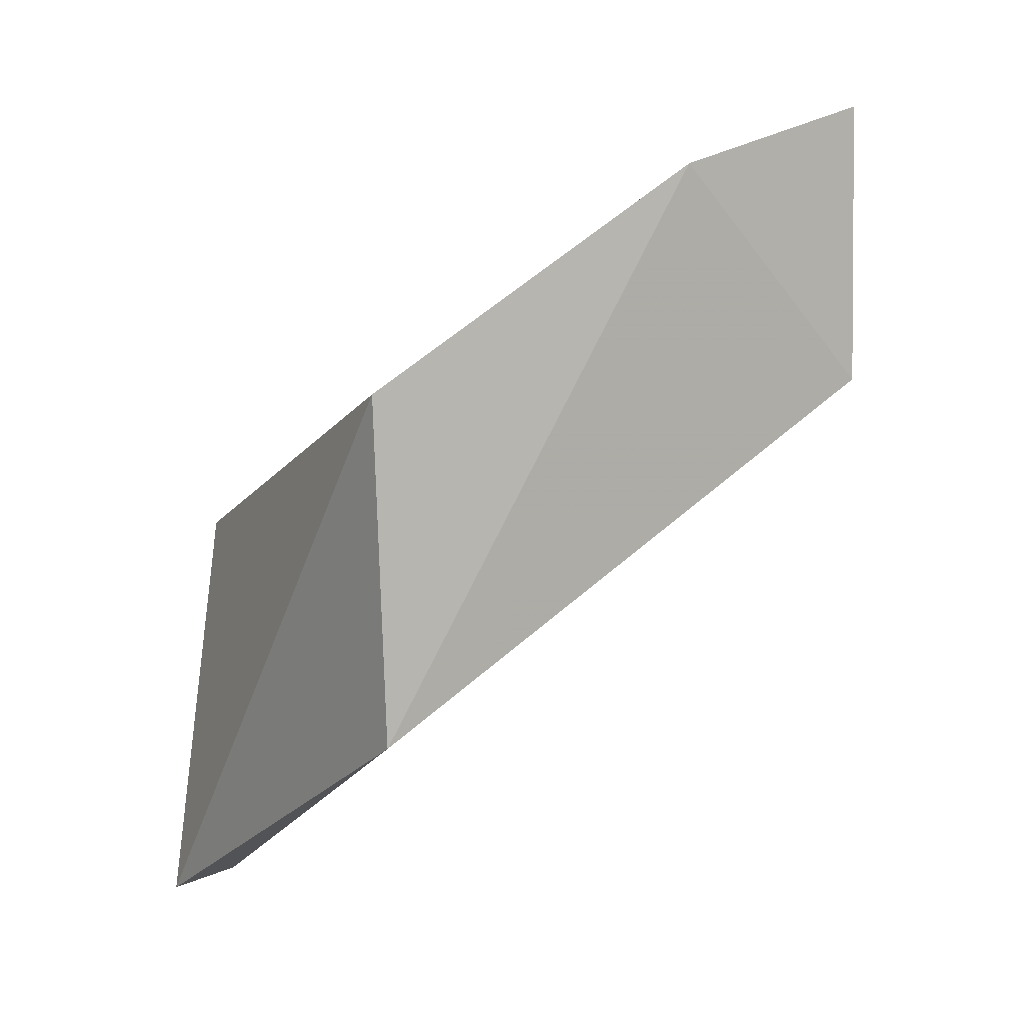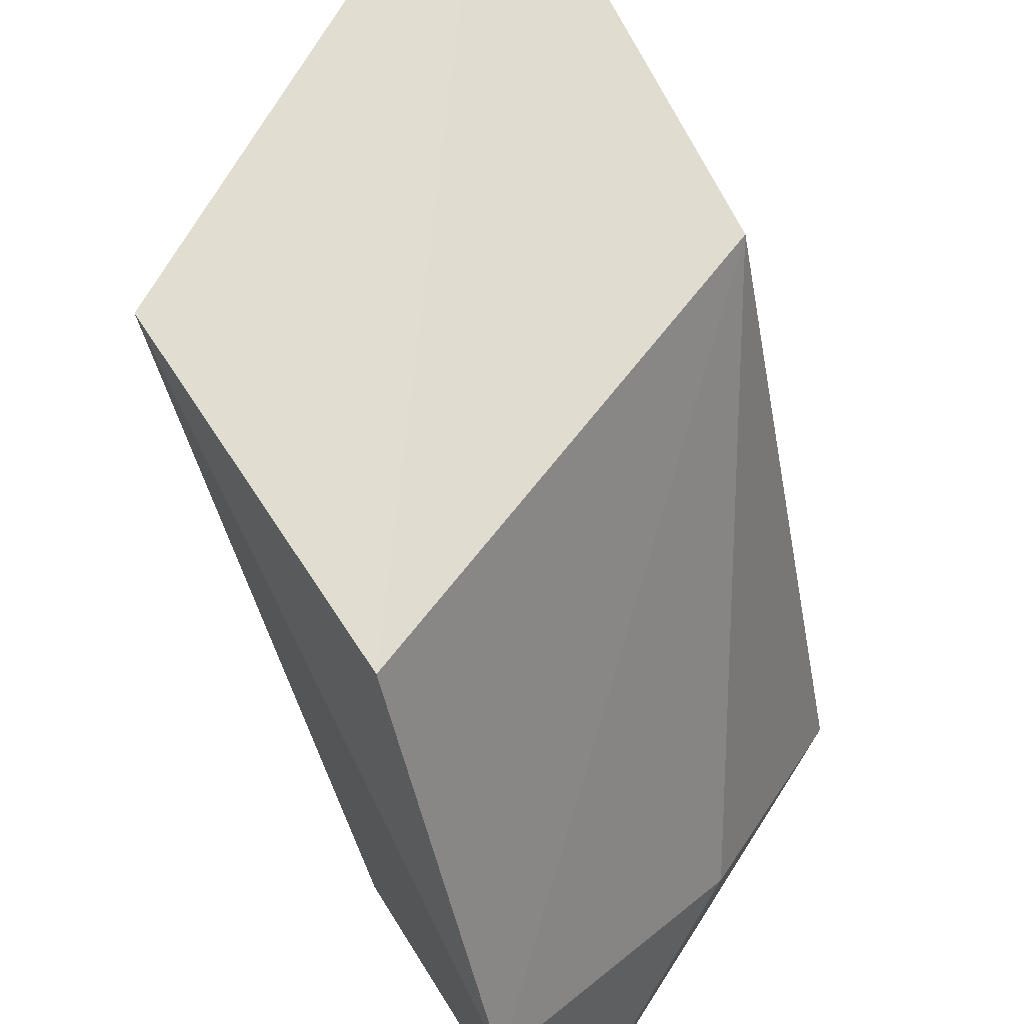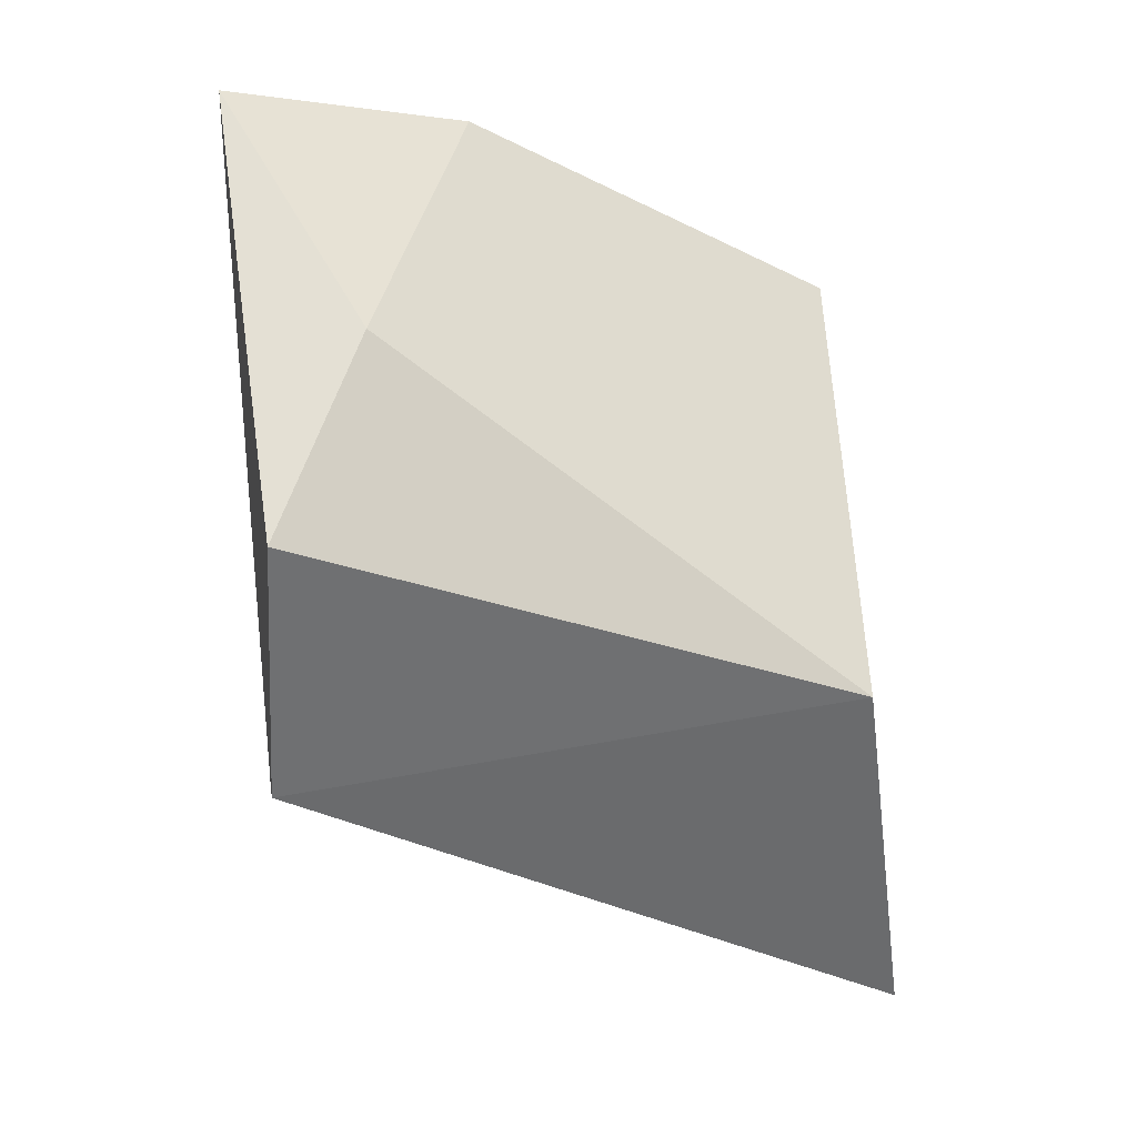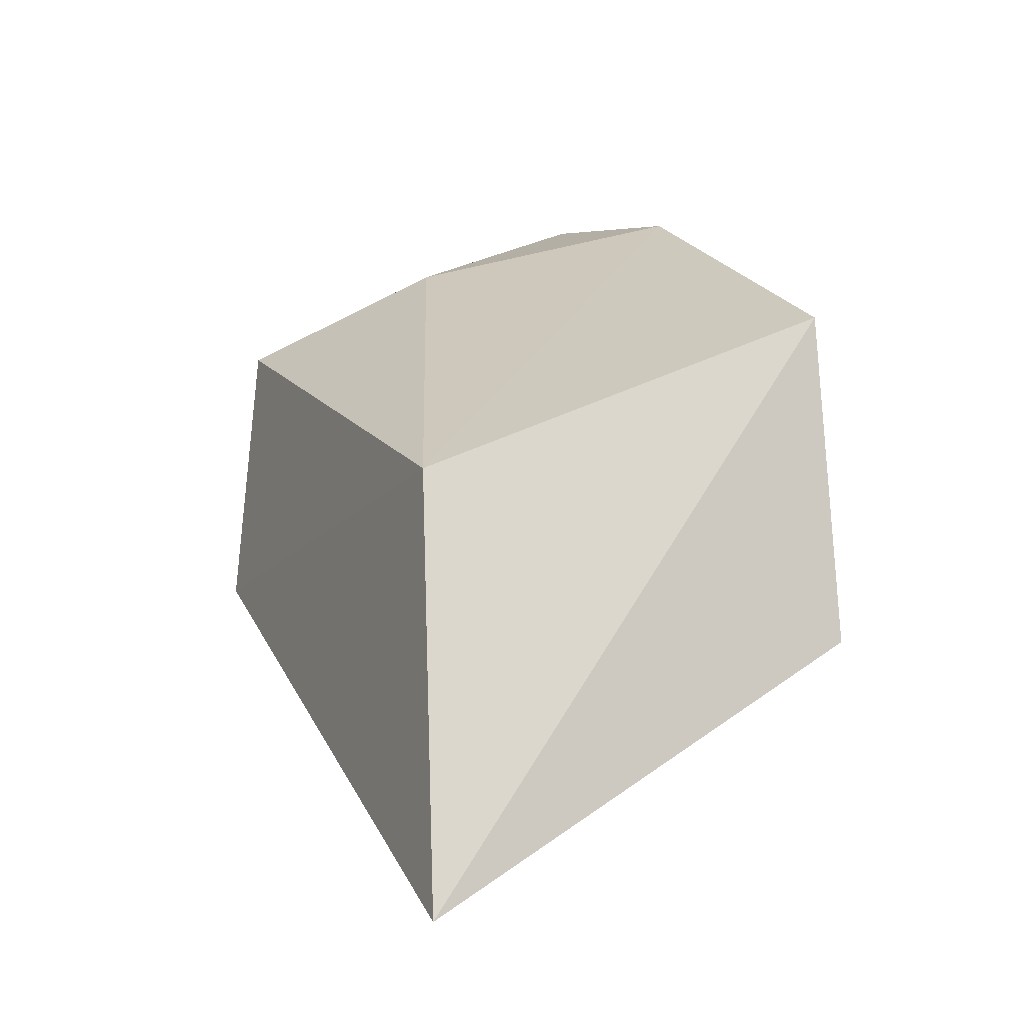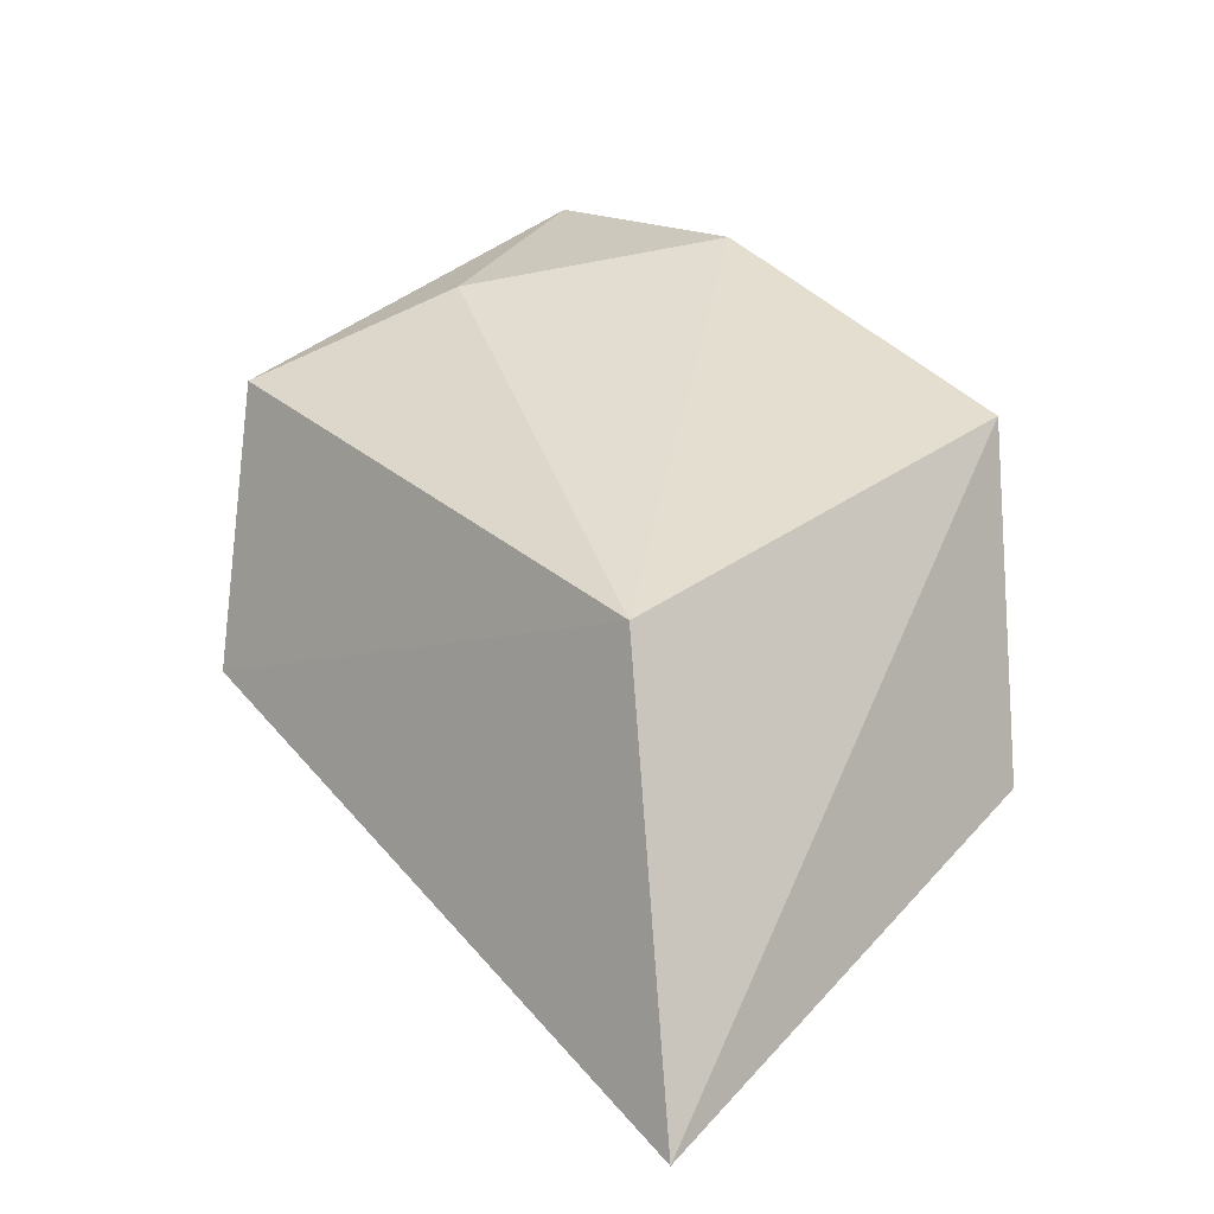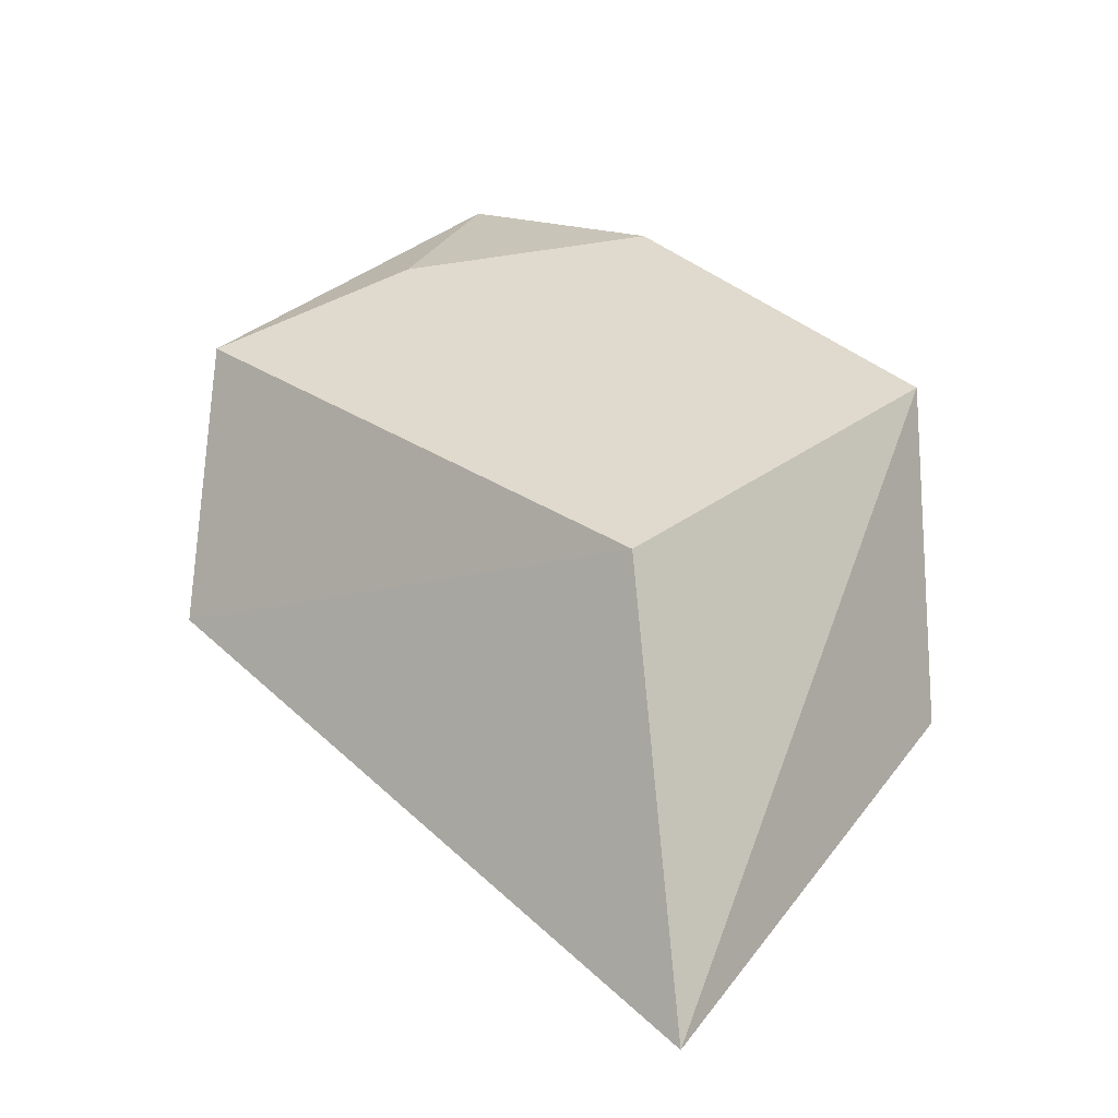
<metadata>
{"format":"obj","ext":"obj","renderer":"f3d","projection":"perspective","resolution":1024,"background":"white","views":[{"elev":10.1,"azim":-124.3,"up":"+Z"},{"elev":66.9,"azim":-29.5,"up":"+Y"},{"elev":38.7,"azim":80.7,"up":"+Z"},{"elev":-10.6,"azim":154.5,"up":"+Z"},{"elev":-1.3,"azim":136.8,"up":"+Z"},{"elev":-4.7,"azim":128.9,"up":"+Z"}]}
</metadata>
<code>
v 0.252 0.1991 0.5138
v 0.2503 0.0786 0.5685
v 0.2991 0.1007 0.5438
v 0.3333 0.07499 0.4668
v 0.3333 0.1905 0.394
v 0.3398 0.2022 0.3895
v 0.2477 0.1264 0.5566
v 0.2477 0.1991 0.4453
v 0.2477 0.07927 0.5095
v 0.3376 0.07499 0.4668
v 0.3376 0.1905 0.4753
v 0.3346 0.07907 0.5238
f 11 7 3
f 10 6 11
f 4 10 2
f 4 2 9
f 10 11 12
f 2 10 12
f 11 6 1
f 6 8 1
f 8 9 7
f 9 2 7
f 11 1 7
f 1 8 7
f 10 4 5
f 6 10 5
f 8 6 5
f 9 8 5
f 4 9 5
f 12 11 3
f 2 12 3
f 7 2 3

</code>
